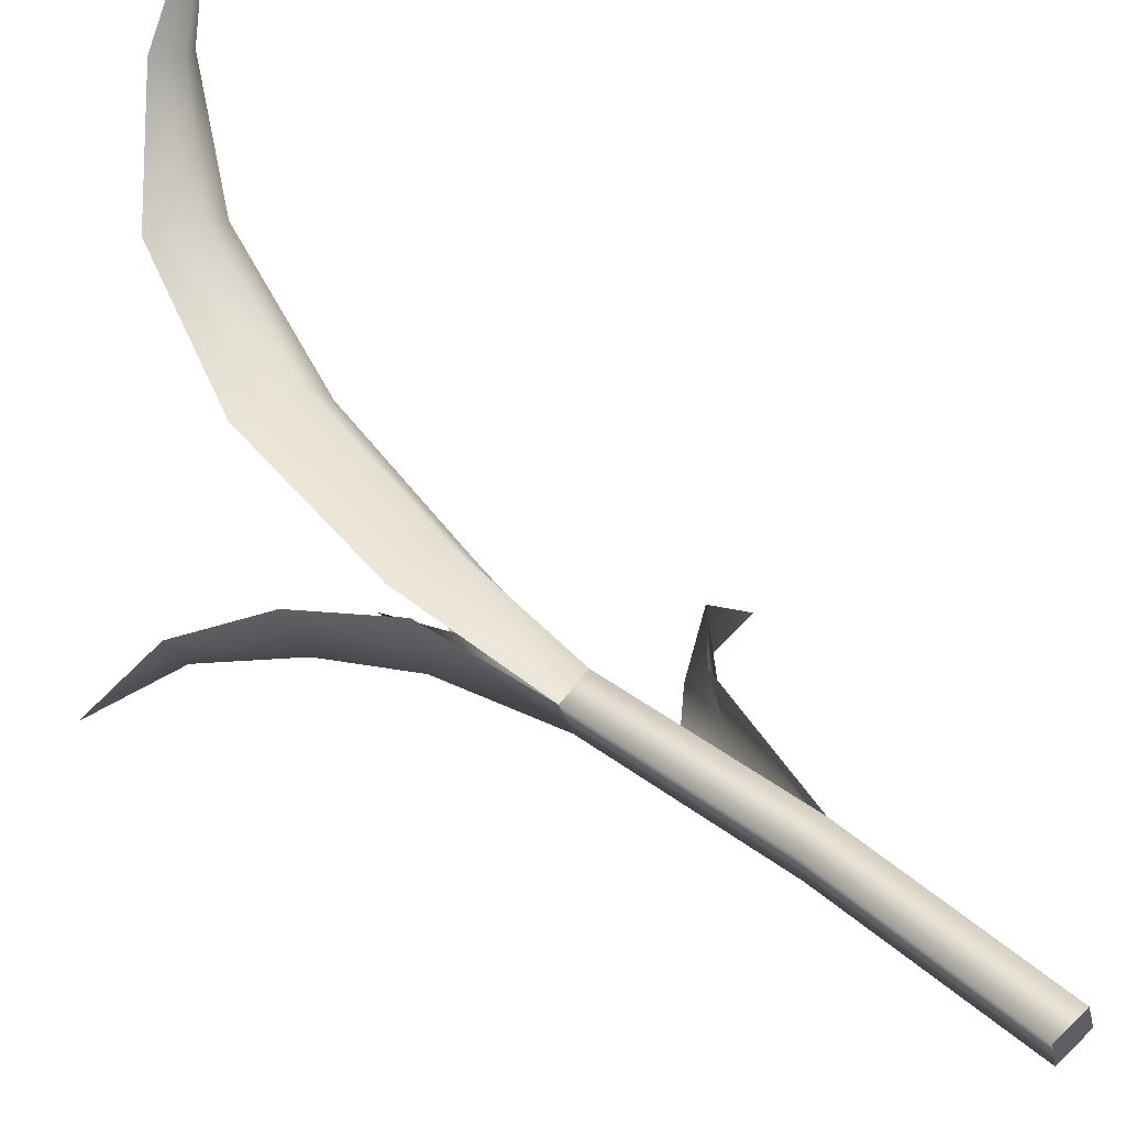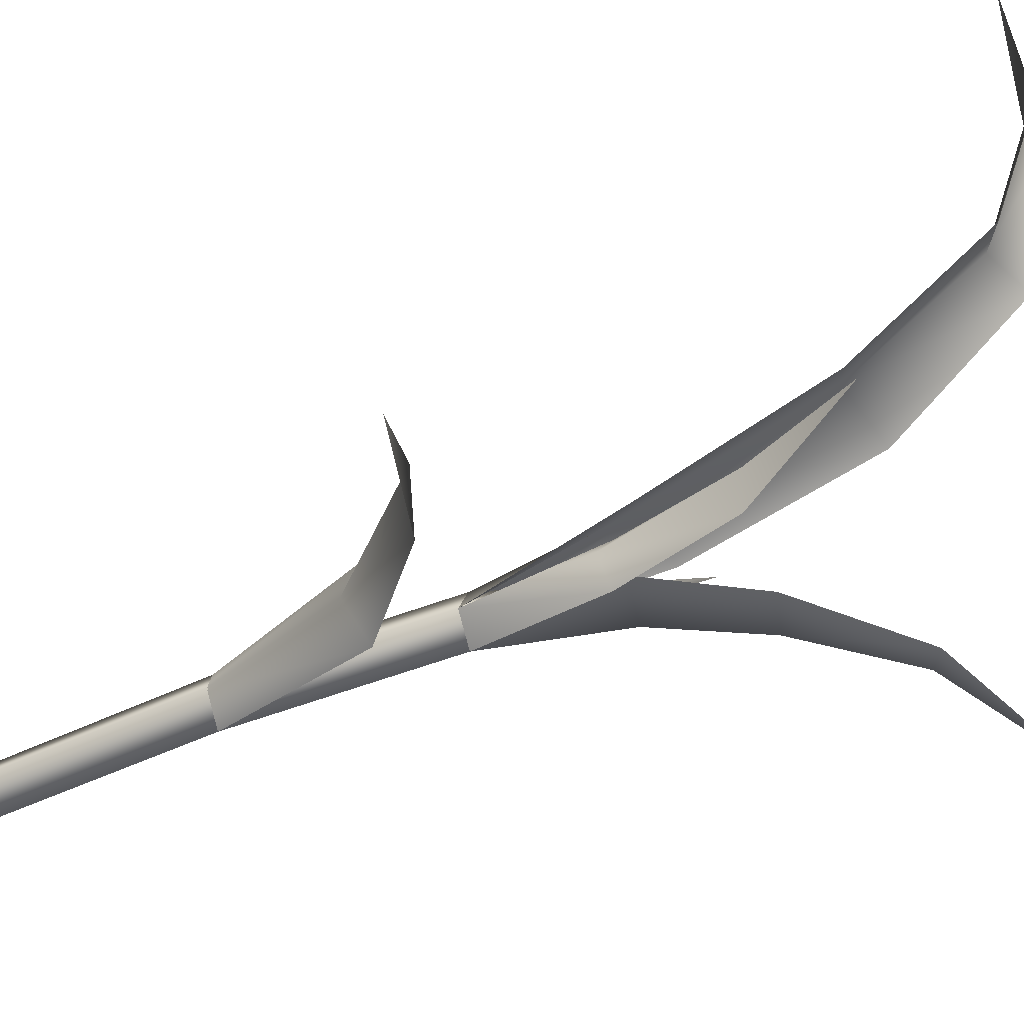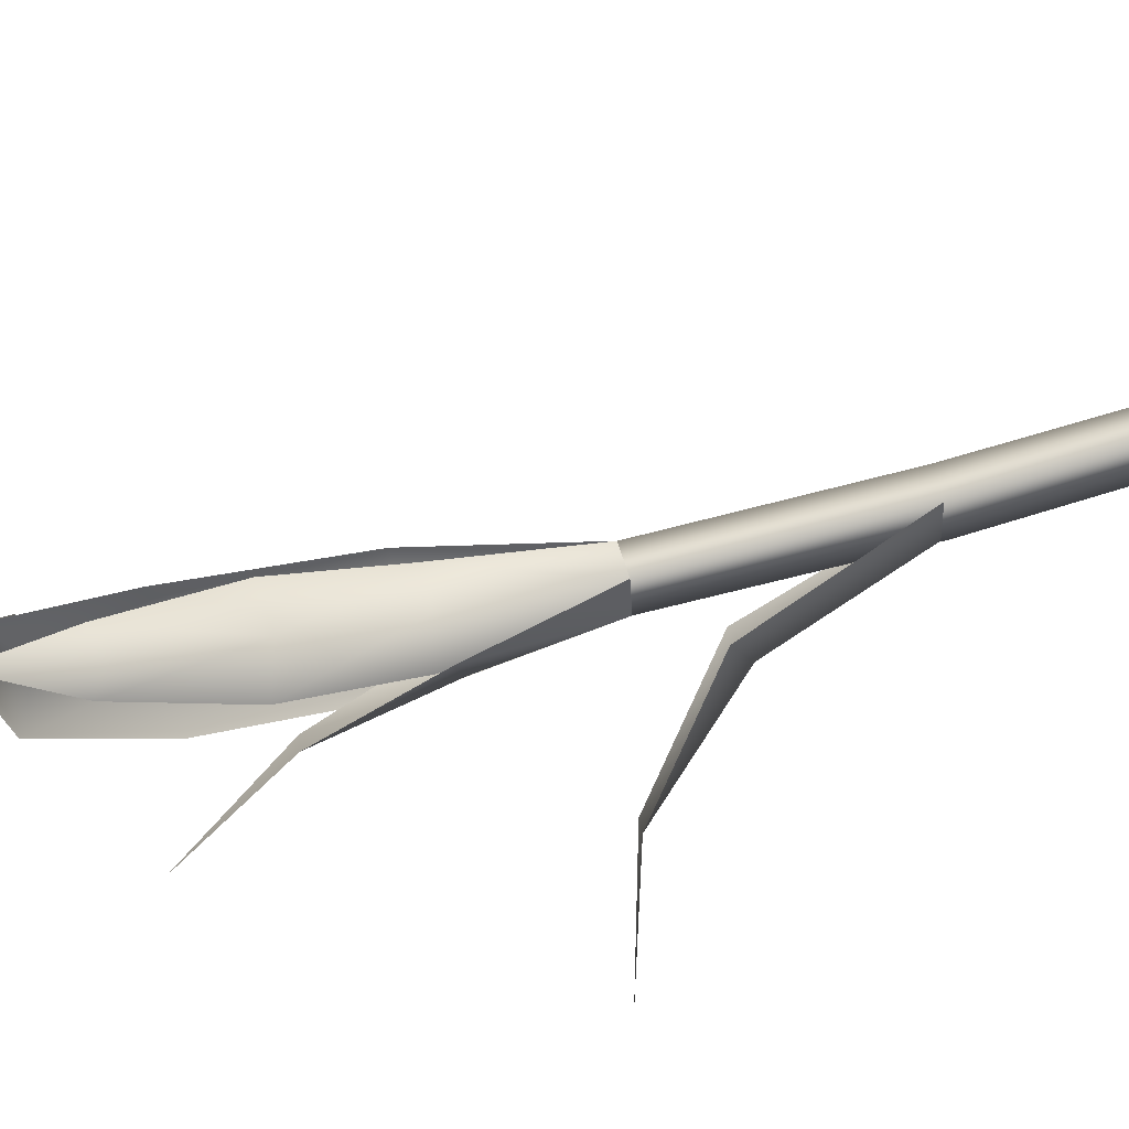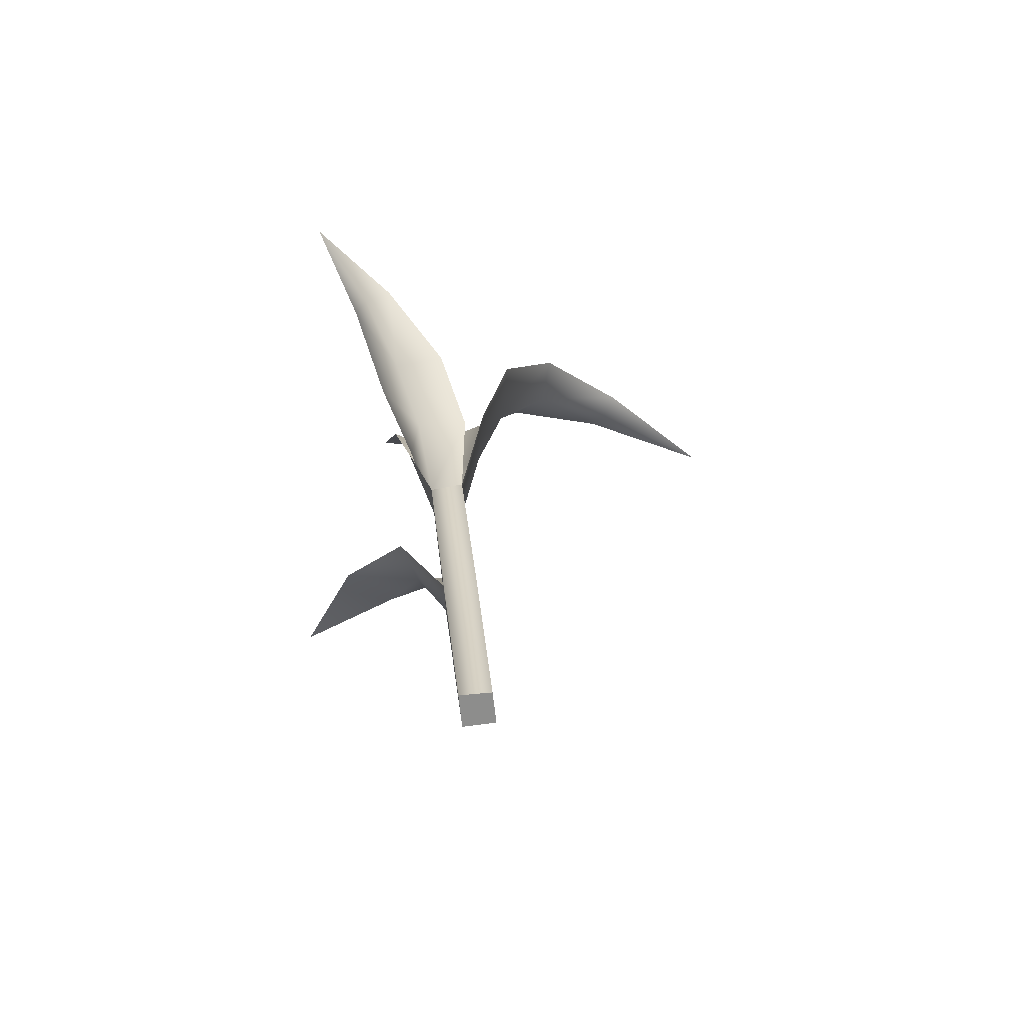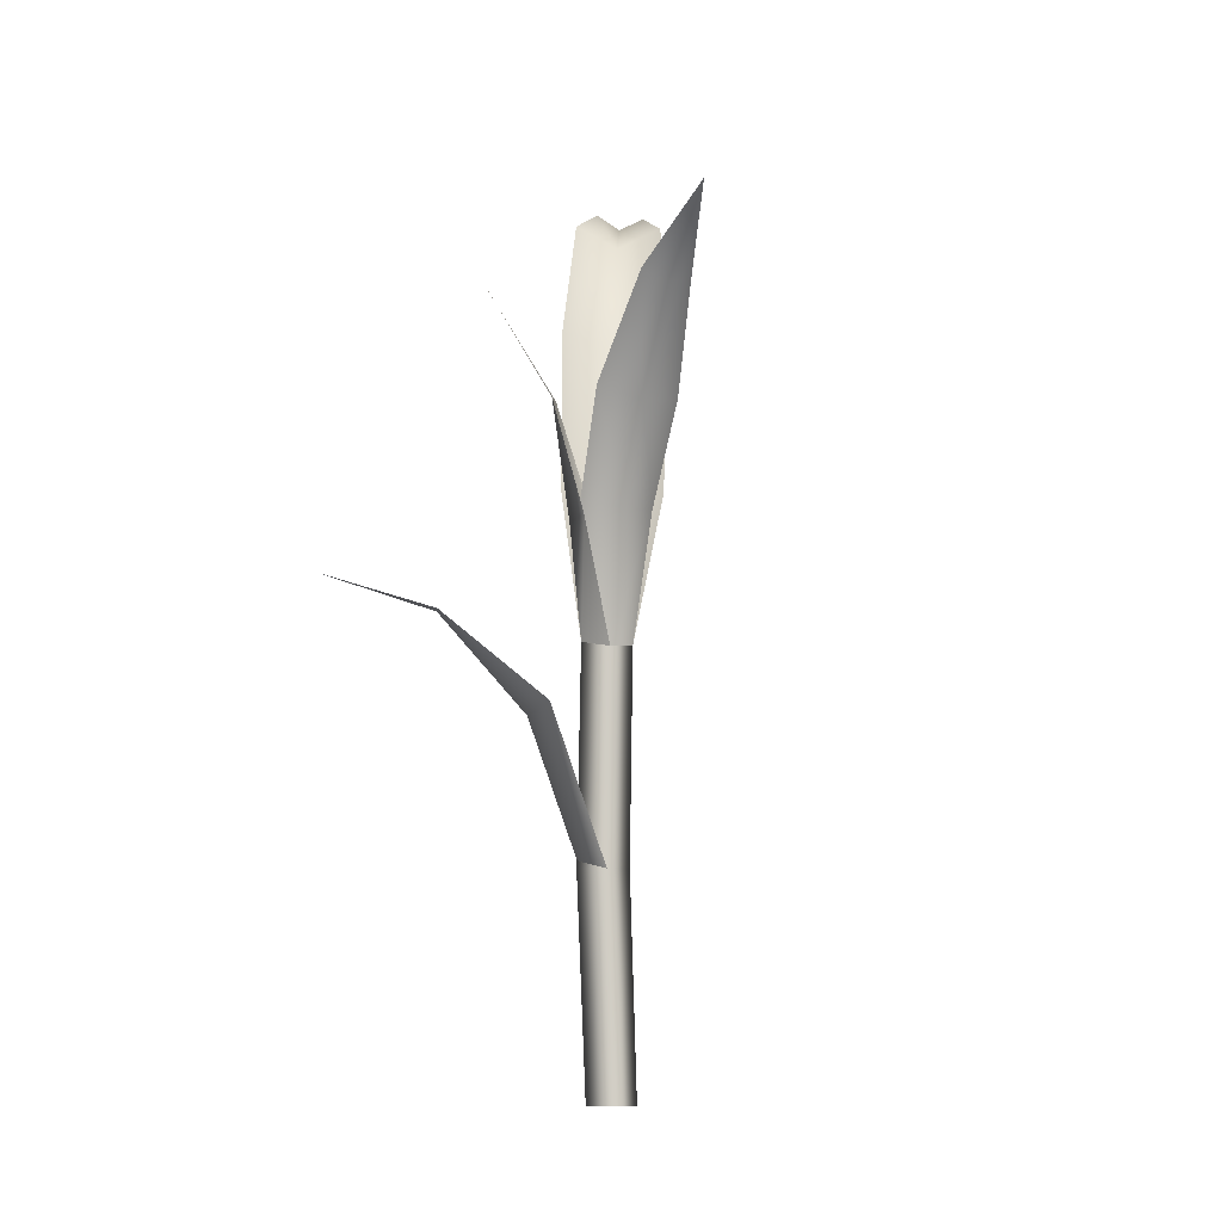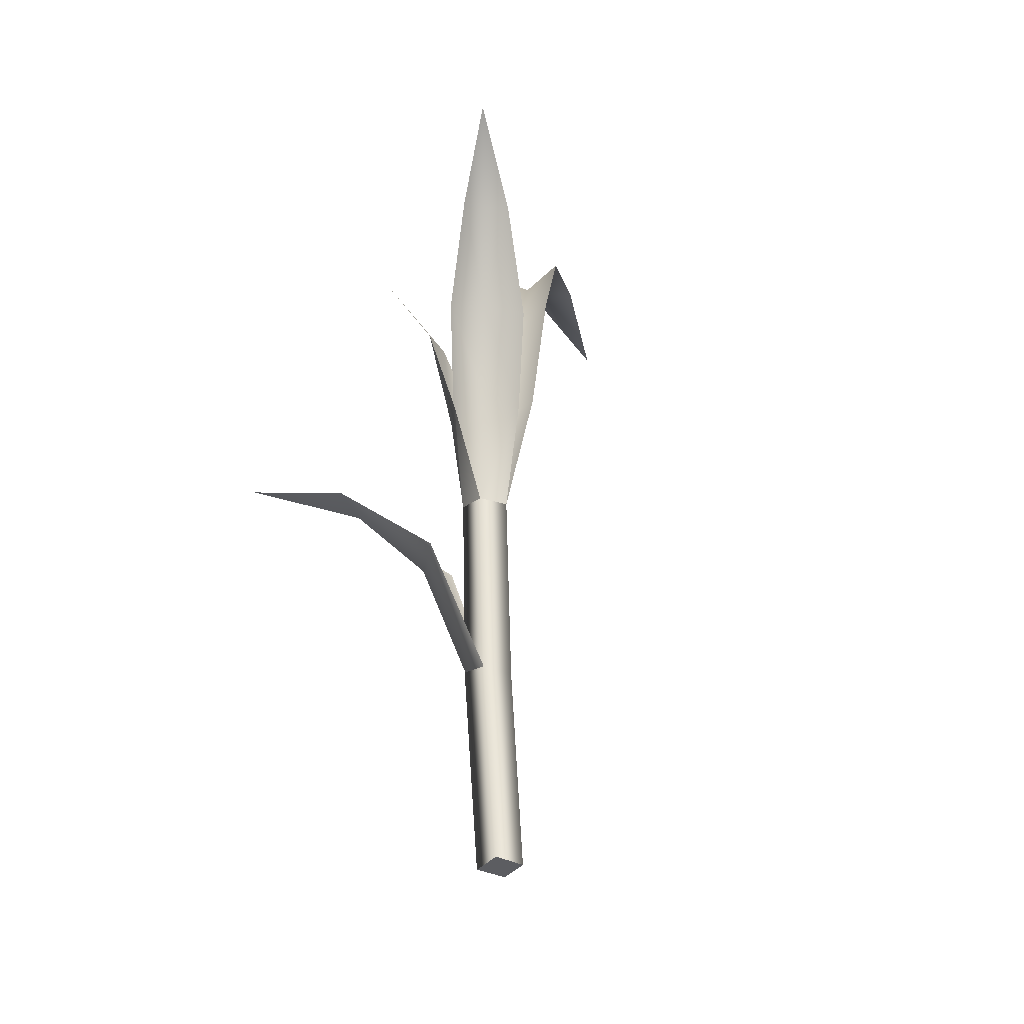
<metadata>
{"format":"obj","ext":"obj","renderer":"f3d","projection":"perspective","resolution":1024,"background":"white","views":[{"elev":47.5,"azim":-42.8,"up":"+Z"},{"elev":-61.8,"azim":117.2,"up":"+Z"},{"elev":-55.8,"azim":-73.9,"up":"+Z"},{"elev":-64.4,"azim":-97.9,"up":"+Y"},{"elev":-12.0,"azim":-156.6,"up":"+Y"},{"elev":-36.8,"azim":-137.5,"up":"+Y"}]}
</metadata>
<code>
g s007v001_h
v -0.0494 0.5578 -0.03464
v -0.03779 0.5505 -0.07838
v -0.07688 0.7263 -0.03713
v -0.07069 0.7127 -0.1087
v -0.01309 0.7278 -0.1141
v 0.004883 0.5602 -0.06982
v -0.06052 0.8541 -0.1719
v -0.1136 0.8341 -0.1537
v -0.1317 0.8511 -0.08577
v -0.1451 0.97 -0.2333
v -0.1888 0.9671 -0.1833
v -0.1725 0.9523 -0.218
v -0.2549 1.035 -0.3104
v -0.02008 0.709 -0.1176
v -0.03779 0.5505 -0.07838
v 0.004883 0.5602 -0.06982
v 0.01108 0.7086 -0.09257
v -0.003699 0.7216 -0.0543
v 0.01259 0.8558 -0.1434
v 0.03009 0.8658 -0.09328
v 0.09709 1.005 -0.1603
v -0.02118 0.2818 -0.04962
v 0.02014 0.2851 -0.03888
v 0.02672 0.4818 -0.1139
v 0.07226 0.4706 -0.08192
v 0.1438 0.5915 -0.1877
v 0.07057 0.492 -0.02392
v 0.0117 0.2894 0.003366
v 0.1822 0.6042 -0.1155
v 0.2881 0.6397 -0.2375
v -0.0212 1.818e-08 -0.02245
v -0.03252 0.2843 -0.005609
v -0.03125 -9.092e-09 0.0189
v -0.02118 0.2818 -0.04962
v 0.02332 0 -0.01185
v -0.03779 0.5505 -0.07838
v -0.0494 0.5578 -0.03464
v -0.05864 0.7991 -0.1027
v 0.02356 0.285 -0.04052
v 0.01117 0 0.02945
v 0.004882 0.5602 -0.06982
v -0.005395 0.5651 -0.02657
v -0.0494 0.5578 -0.03464
v 0.0117 0.2894 0.003366
v -0.03125 -9.092e-09 0.0189
v -0.03252 0.2843 -0.005609
v -0.0494 0.5578 -0.03464
v -0.07688 0.7263 -0.03713
v -0.03779 0.5505 -0.07838
v -0.07069 0.7127 -0.1087
v -0.01309 0.7278 -0.1141
v 0.004883 0.5602 -0.06982
v -0.06052 0.8541 -0.1719
v -0.1136 0.8341 -0.1537
v -0.1317 0.8511 -0.08577
v -0.1451 0.97 -0.2333
v -0.1888 0.9671 -0.1833
v -0.1725 0.9523 -0.218
v -0.2549 1.035 -0.3104
v -0.02008 0.709 -0.1176
v 0.004883 0.5602 -0.06982
v -0.03779 0.5505 -0.07838
v 0.01108 0.7086 -0.09257
v -0.003699 0.7216 -0.0543
v 0.01259 0.8558 -0.1434
v 0.03009 0.8658 -0.09328
v 0.09709 1.005 -0.1603
v -0.02118 0.2818 -0.04962
v 0.02672 0.4818 -0.1139
v 0.02014 0.2851 -0.03888
v 0.07226 0.4706 -0.08192
v 0.1438 0.5915 -0.1877
v 0.07057 0.492 -0.02392
v 0.0117 0.2894 0.003366
v 0.1822 0.6042 -0.1155
v 0.2881 0.6397 -0.2375
v 0.02332 0 -0.01185
v -0.0212 1.818e-08 -0.02245
v 0.01117 0 0.02945
v -0.03125 -9.092e-09 0.0189
v 0.004192 0.9668 0.0311
v 0.03321 0.7605 -0.07104
v 0.04971 0.983 -0.03134
v 0.07474 1.163 0.06596
v -0.007137 0.7536 -0.006768
v 0.004883 0.5602 -0.06982
v -0.005394 0.5651 -0.02657
v -0.0494 0.5578 -0.03464
v -0.08122 0.7531 -0.01006
v -0.07698 0.9808 0.02862
v -0.02926 1.16 0.111
v 0.03176 1.139 0.1063
v 0.1091 1.239 0.2143
v 0.05004 1.233 0.241
v 0.08197 1.218 0.23
v 0.1546 1.247 0.4099
v 0.004883 0.5602 -0.06982
v -0.005394 0.5651 -0.02657
v -0.007137 0.7536 -0.006768
v -0.0494 0.5578 -0.03464
v -0.08122 0.7531 -0.01006
v 0.03321 0.7605 -0.07104
v -0.07698 0.9808 0.02862
v 0.004192 0.9668 0.0311
v 0.04971 0.983 -0.03134
v -0.02926 1.16 0.111
v 0.07474 1.163 0.06596
v 0.03176 1.139 0.1063
v 0.05004 1.233 0.241
v 0.1091 1.239 0.2143
v 0.08197 1.218 0.23
v 0.1546 1.247 0.4099
g s007v001_h_0
f 3 2 1
f 3 4 2
f 2 4 5
f 2 5 6
f 5 4 7
f 4 3 8
f 4 8 7
f 3 9 8
f 7 8 10
f 9 11 8
f 8 12 10
f 11 12 8
f 13 10 12
f 12 11 13
f 16 15 14
f 16 14 17
f 18 16 17
f 17 14 19
f 18 17 20
f 17 19 20
f 19 21 20
f 24 23 22
f 24 25 23
f 25 24 26
f 23 25 27
f 23 27 28
f 27 25 29
f 25 26 29
f 29 26 30
f 33 32 31
f 32 34 31
f 31 34 35
f 34 32 36
f 32 37 36
f 36 37 38
f 34 39 35
f 35 39 40
f 34 36 41
f 38 41 36
f 39 34 41
f 38 42 41
f 39 41 42
f 38 43 42
f 39 44 40
f 44 39 42
f 44 42 43
f 40 44 45
f 46 44 43
f 44 46 45
f 49 48 47
f 50 48 49
f 50 49 51
f 51 49 52
f 50 51 53
f 48 50 54
f 54 50 53
f 55 48 54
f 54 53 56
f 57 55 54
f 58 54 56
f 58 57 54
f 56 59 58
f 57 58 59
f 62 61 60
f 60 61 63
f 61 64 63
f 60 63 65
f 63 64 66
f 65 63 66
f 67 65 66
f 70 69 68
f 71 69 70
f 69 71 72
f 71 70 73
f 73 70 74
f 71 73 75
f 72 71 75
f 72 75 76
f 79 78 77
f 79 80 78
f 83 82 81
f 84 83 81
f 82 85 81
f 86 85 82
f 87 85 86
f 88 85 87
f 89 85 88
f 85 89 90
f 81 85 90
f 81 90 91
f 92 84 81
f 92 81 91
f 93 84 92
f 92 91 94
f 95 93 92
f 95 92 94
f 93 95 96
f 96 95 94
f 99 98 97
f 99 100 98
f 99 101 100
f 99 97 102
f 101 99 103
f 99 102 104
f 99 104 103
f 102 105 104
f 103 104 106
f 105 107 104
f 104 108 106
f 107 108 104
f 106 108 109
f 107 110 108
f 108 111 109
f 110 111 108
f 111 112 109
f 111 110 112

</code>
